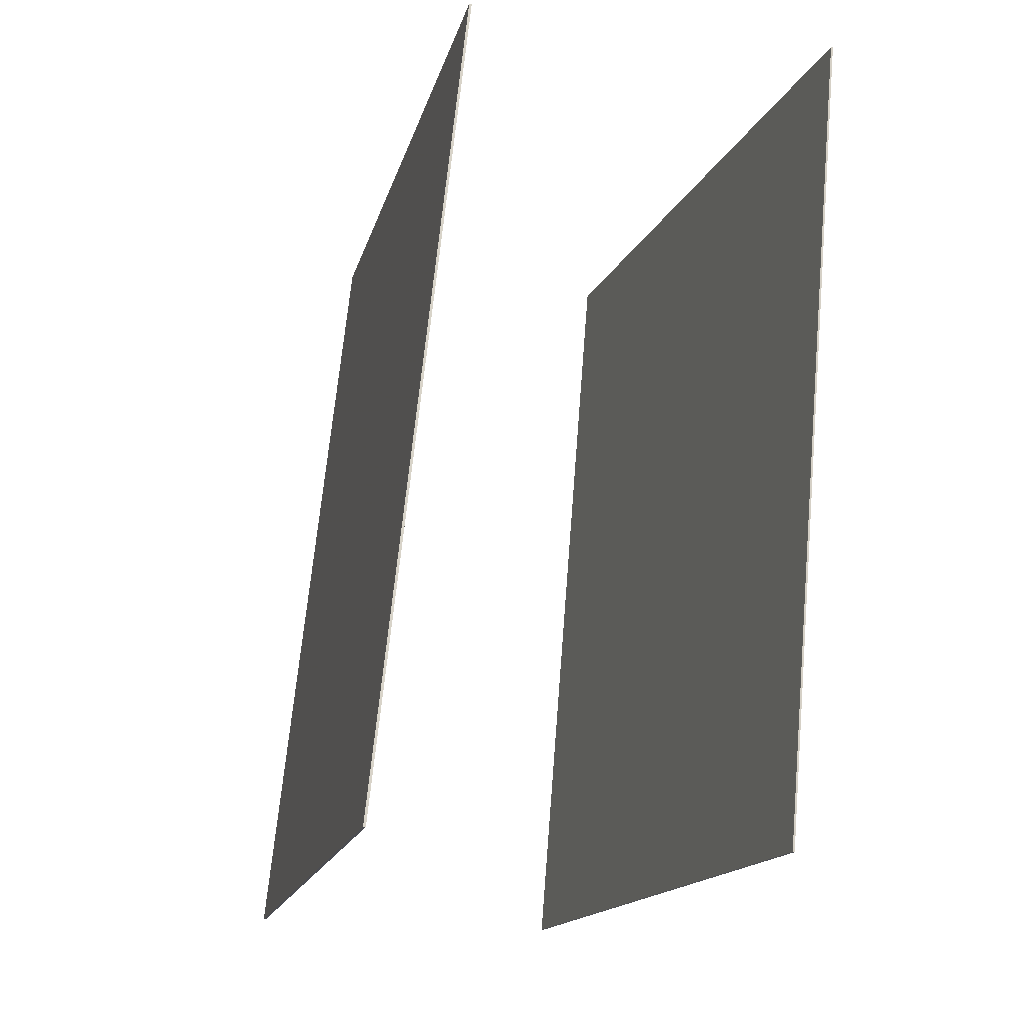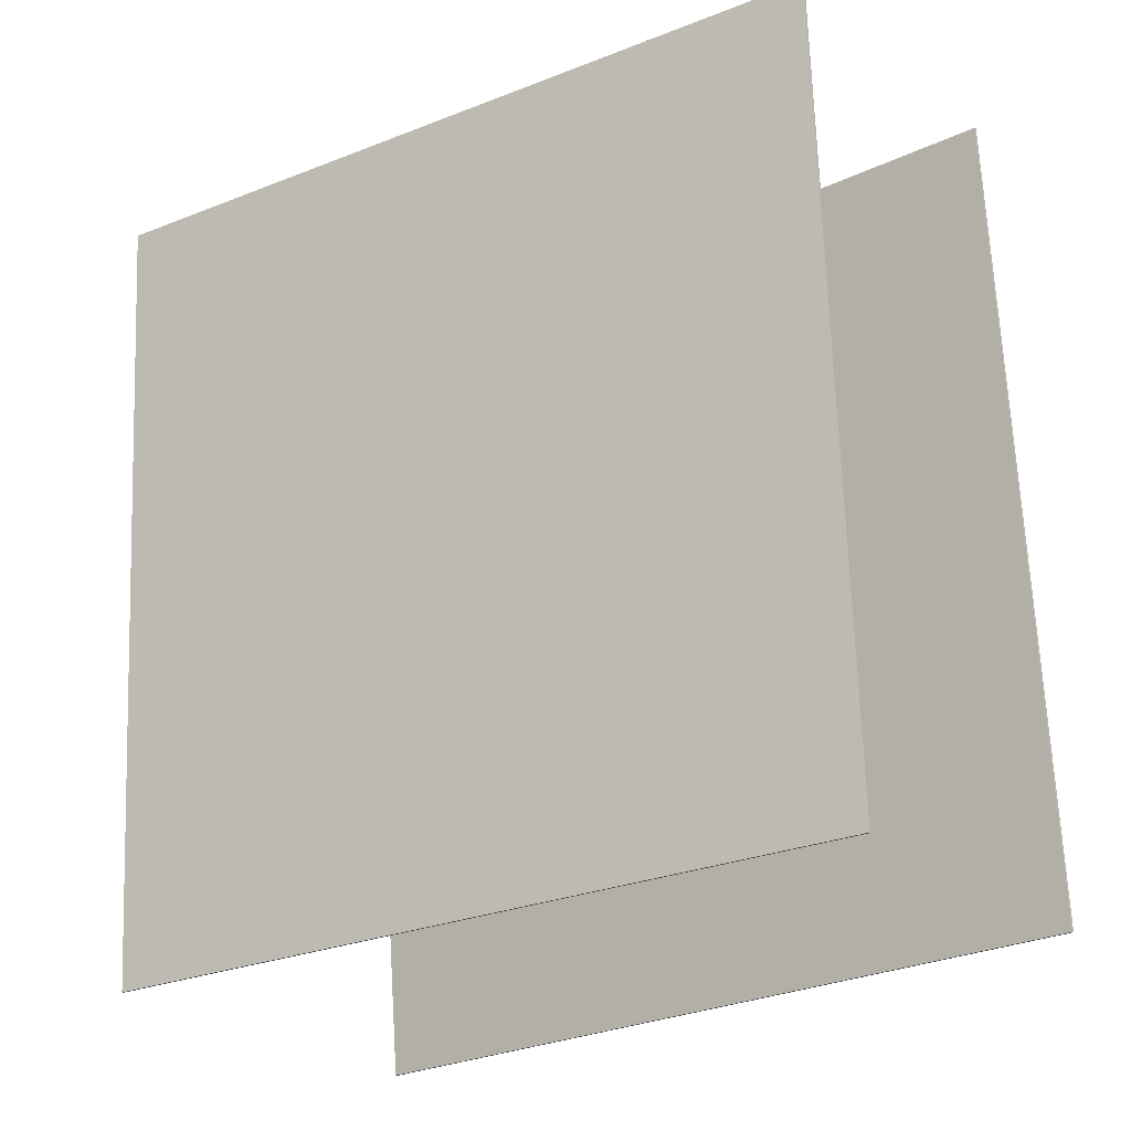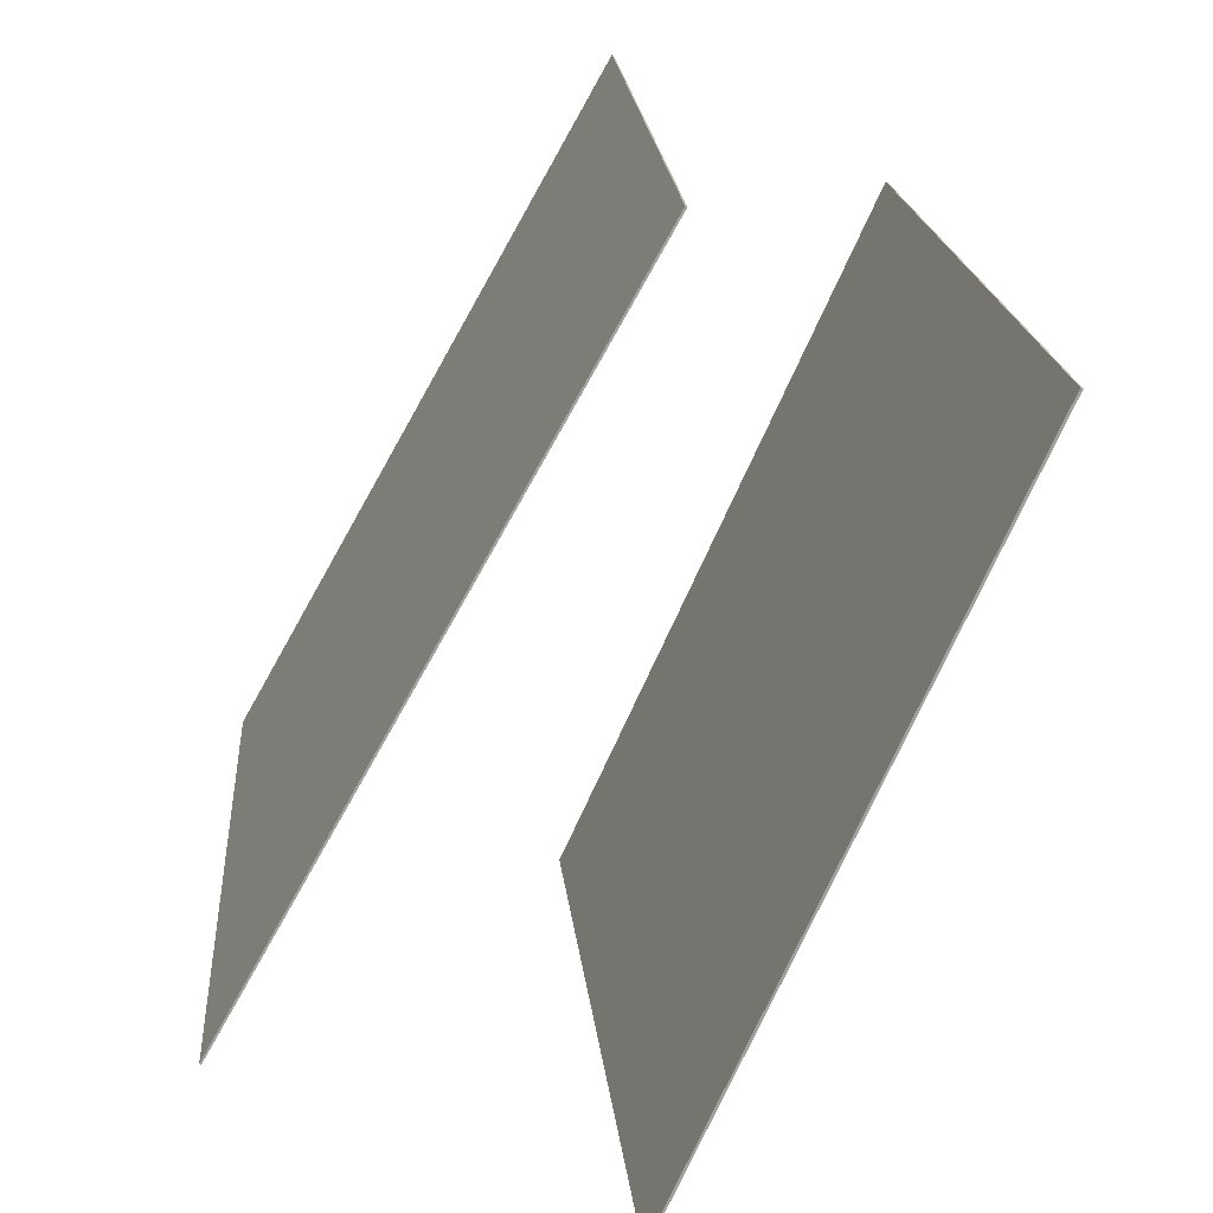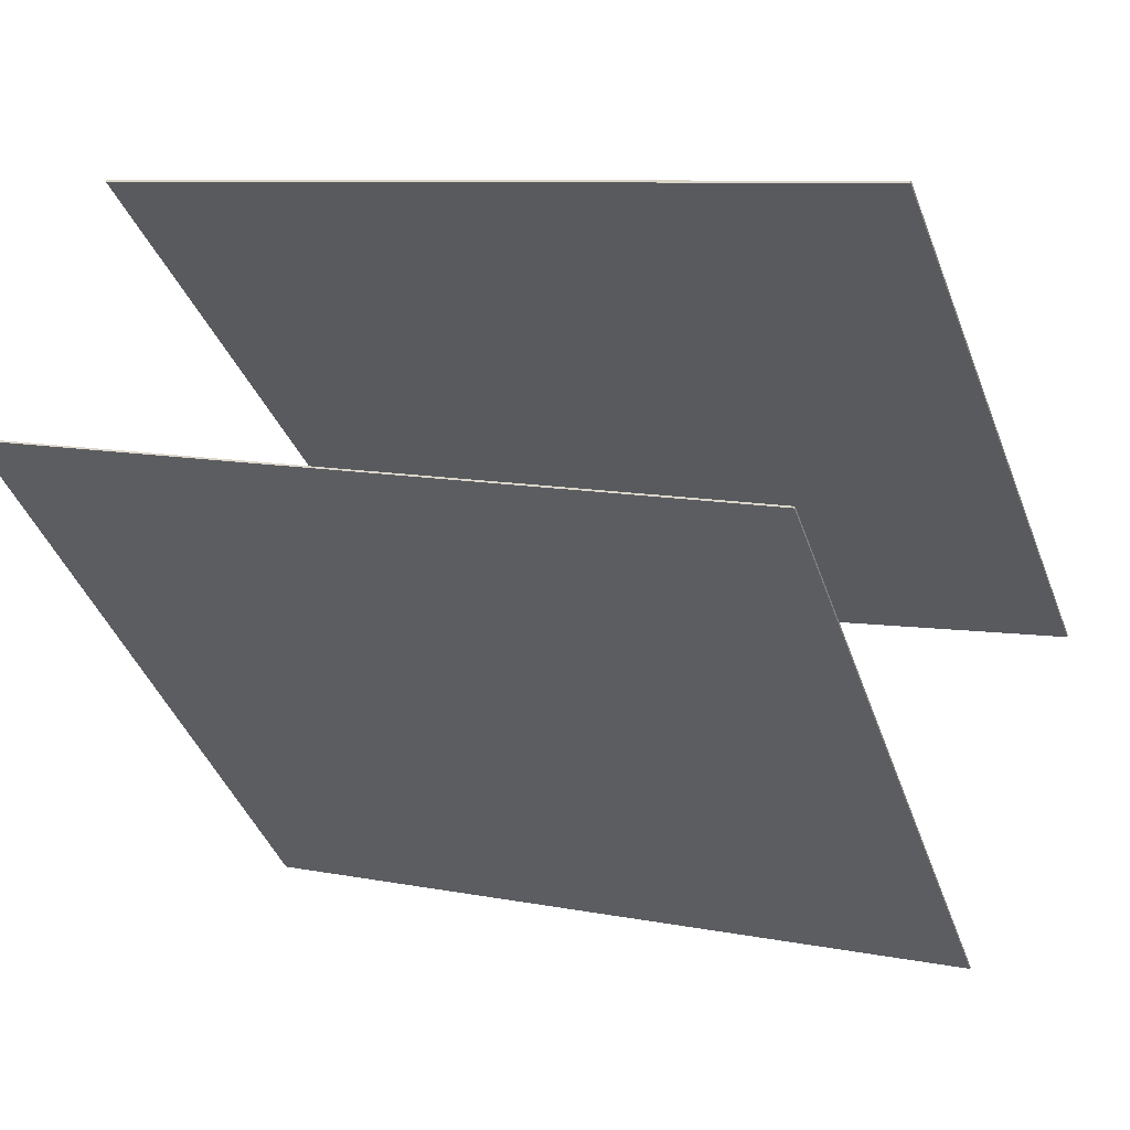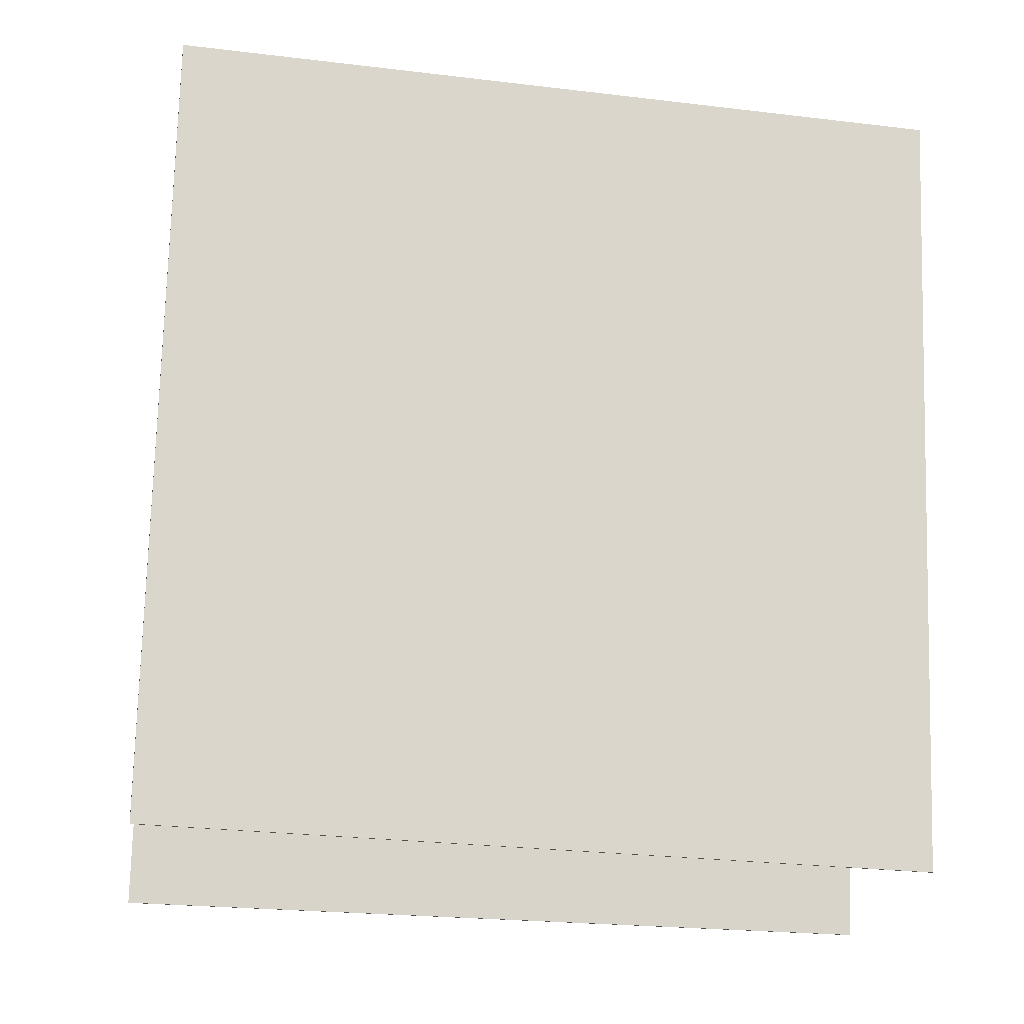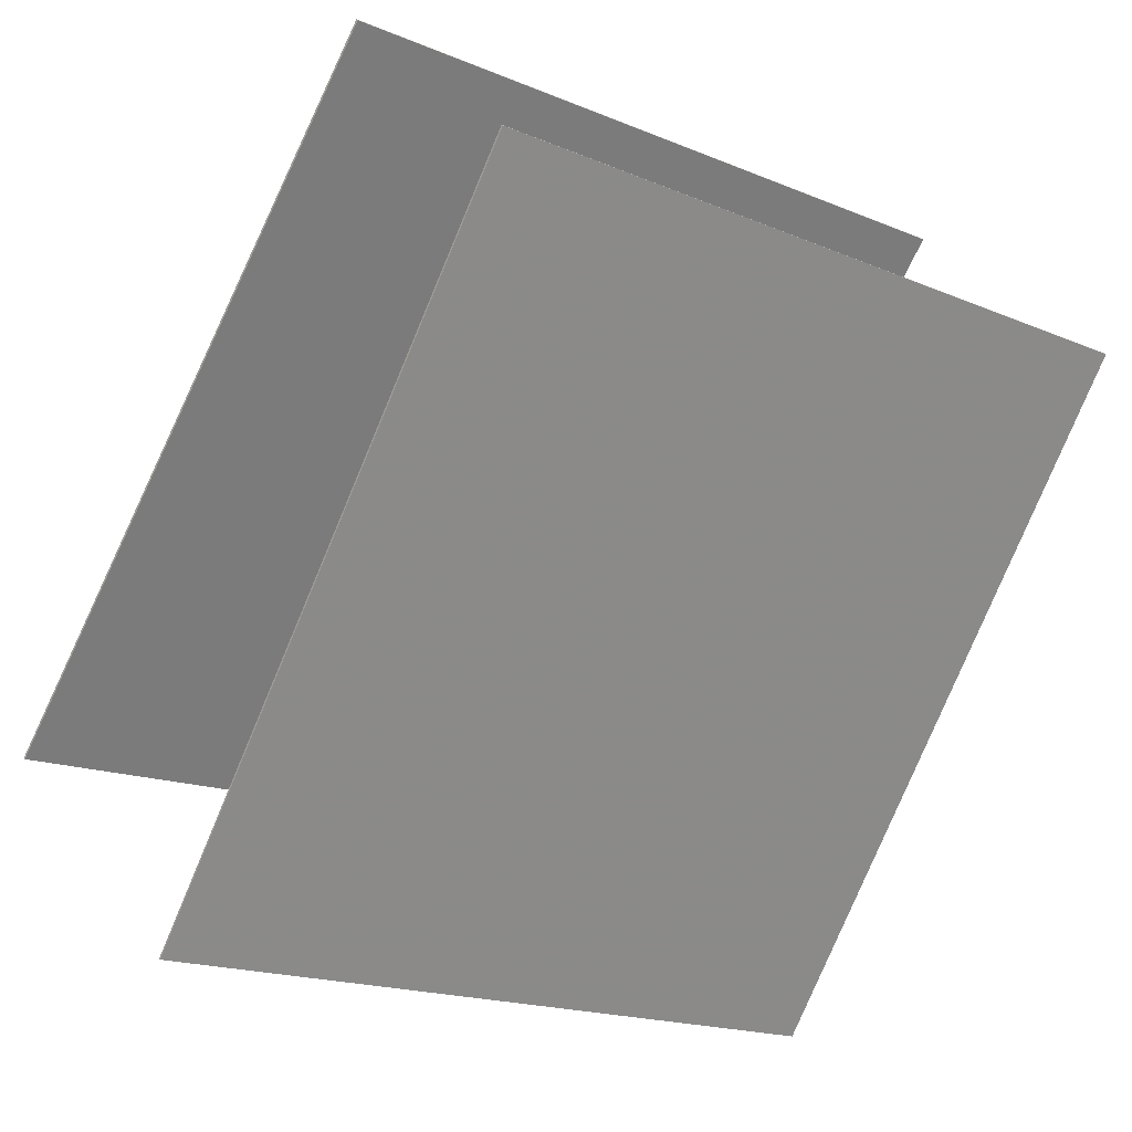
<metadata>
{"format":"obj","ext":"obj","renderer":"f3d","projection":"perspective","resolution":1024,"background":"white","views":[{"elev":-13.6,"azim":125.4,"up":"+Y"},{"elev":-26.3,"azim":-94.9,"up":"+Y"},{"elev":-74.9,"azim":-67.6,"up":"+Y"},{"elev":17.8,"azim":-61.4,"up":"+Z"},{"elev":-21.0,"azim":-140.2,"up":"+Y"},{"elev":-20.3,"azim":-127.5,"up":"+Z"}]}
</metadata>
<code>
v 0.3534 0.5504 -0.2464
v 0.3512 0.55 -0.2485
v -0.3105 0.5327 0.4625
v -0.3127 0.5324 0.4604
v 0.4503 -0.4256 -0.1801
v 0.4481 -0.4259 -0.1822
v -0.2137 -0.4433 0.5289
v -0.2159 -0.4436 0.5268
f 1.0 7.0 5.0
f 1.0 3.0 7.0
f 1.0 4.0 3.0
f 1.0 2.0 4.0
f 3.0 8.0 7.0
f 3.0 4.0 8.0
f 5.0 7.0 8.0
f 5.0 8.0 6.0
f 1.0 5.0 6.0
f 1.0 6.0 2.0
f 2.0 6.0 8.0
f 2.0 8.0 4.0
v 0.08938 -0.4415 -0.5076
v -0.513 -0.4519 0.2515
v 0.01985 0.5371 -0.5494
v -0.5825 0.5267 0.2098
v 0.09129 -0.4413 -0.5061
v -0.5111 -0.4517 0.253
v 0.02176 0.5373 -0.5479
v -0.5806 0.5269 0.2113
f 9.0 15.0 13.0
f 9.0 11.0 15.0
f 9.0 12.0 11.0
f 9.0 10.0 12.0
f 11.0 16.0 15.0
f 11.0 12.0 16.0
f 13.0 15.0 16.0
f 13.0 16.0 14.0
f 9.0 13.0 14.0
f 9.0 14.0 10.0
f 10.0 14.0 16.0
f 10.0 16.0 12.0

</code>
